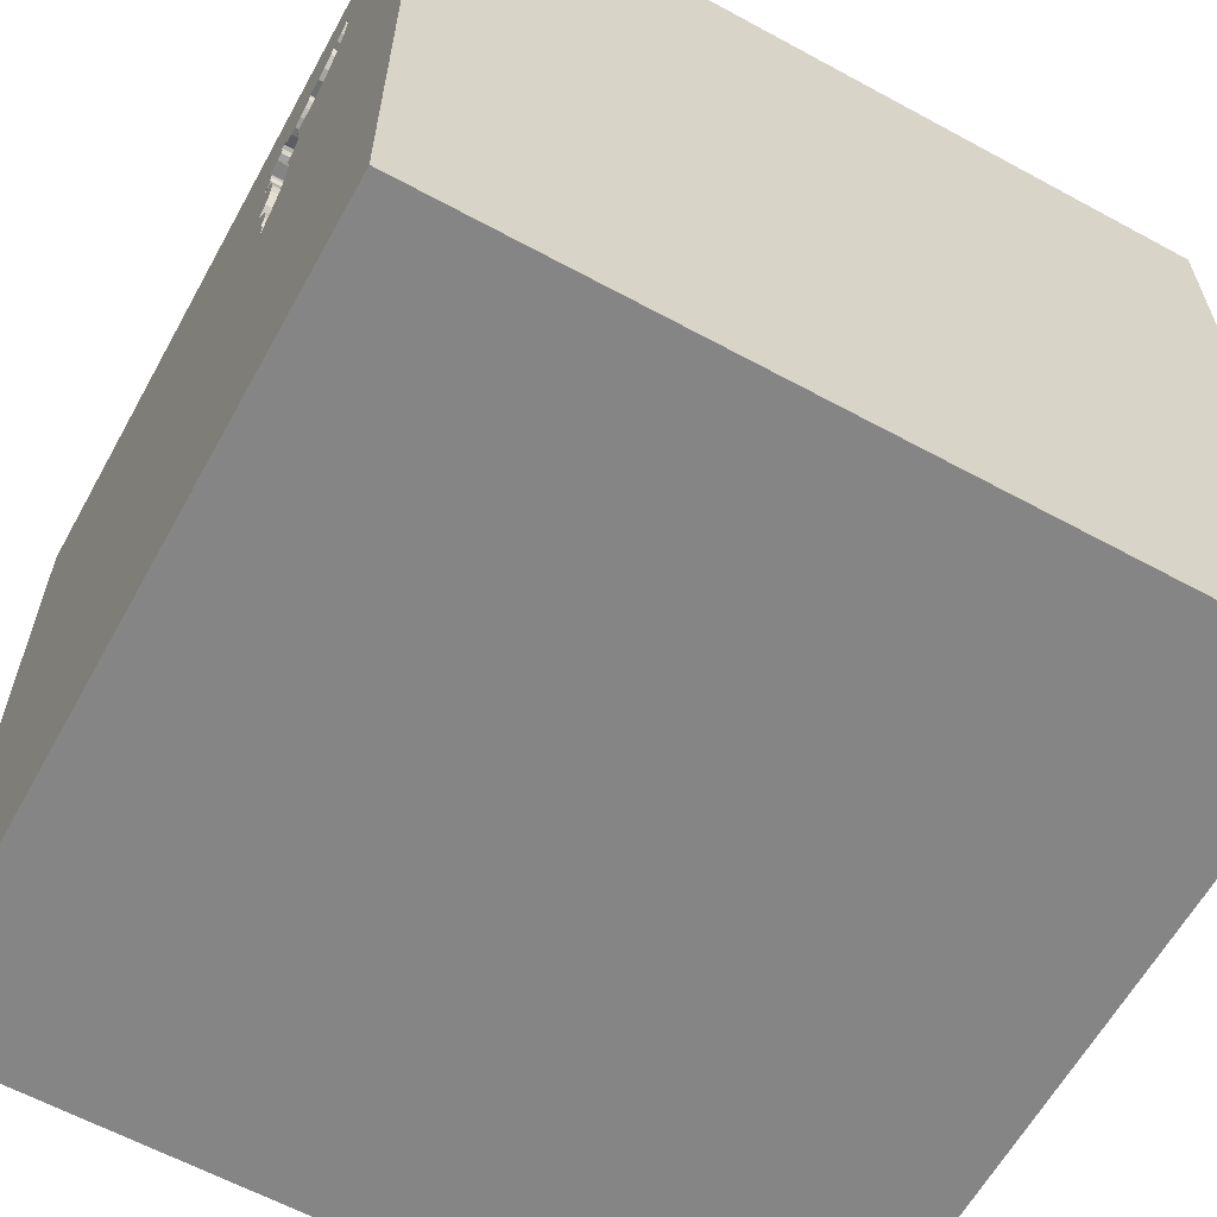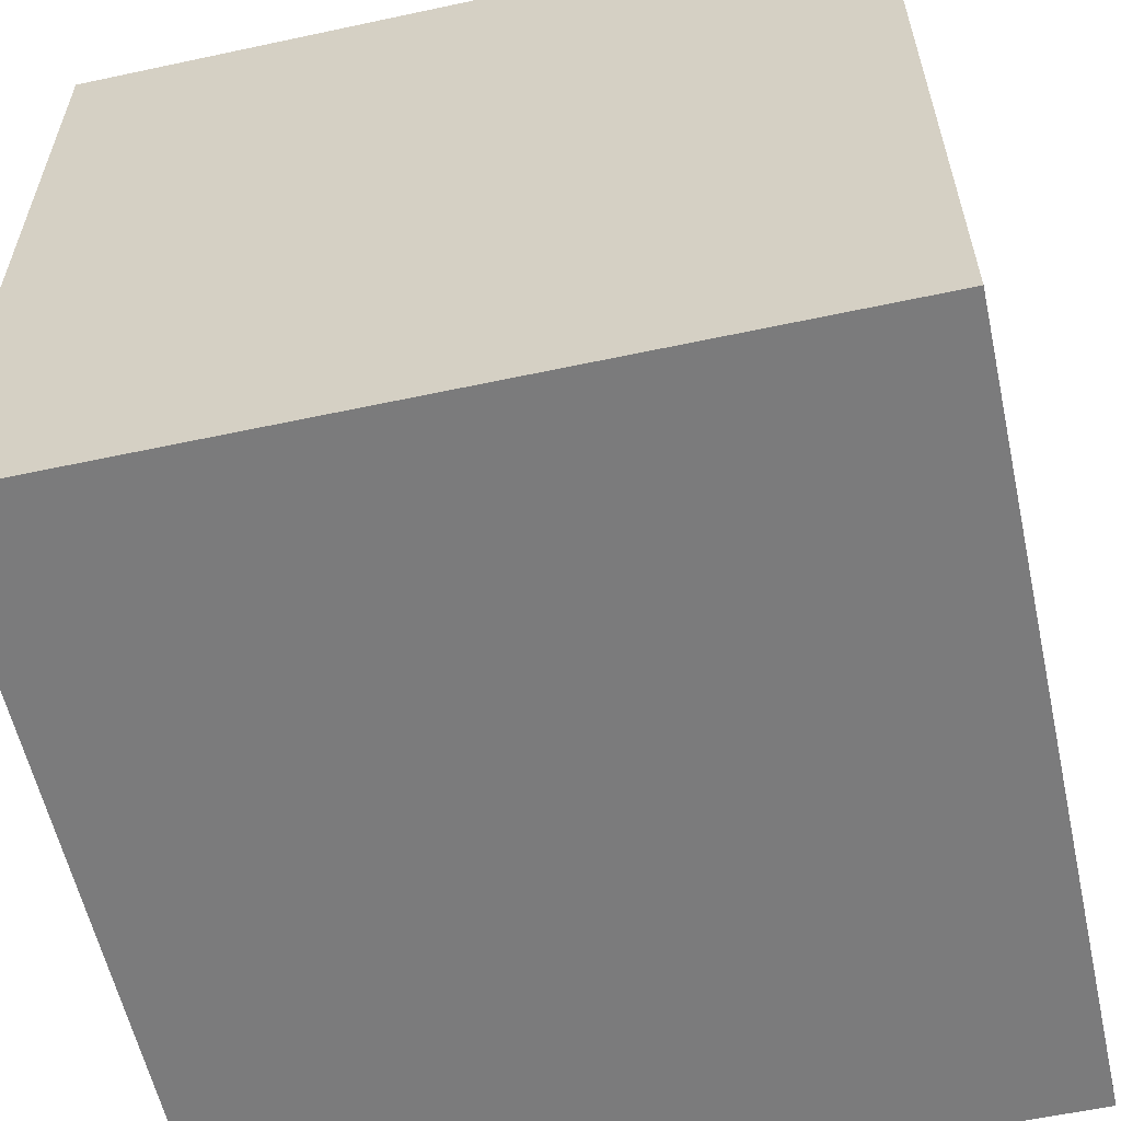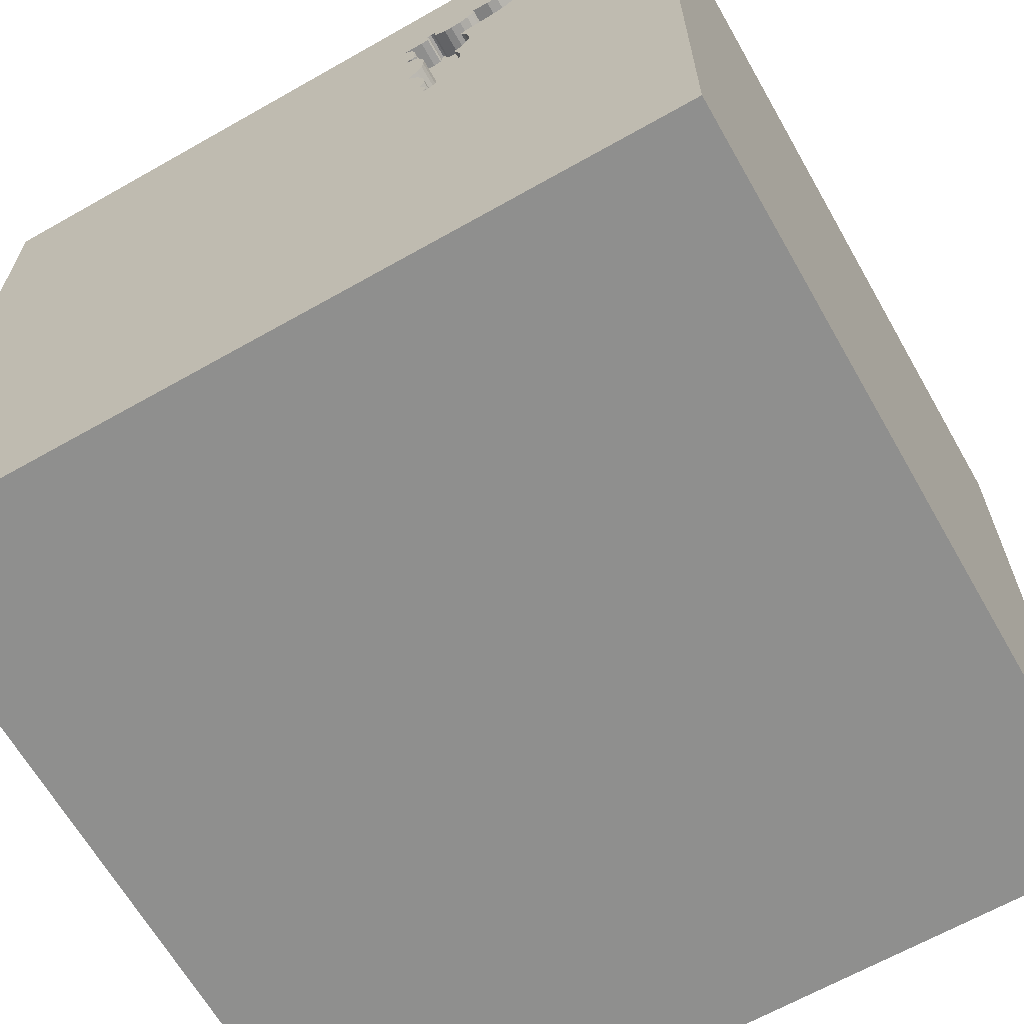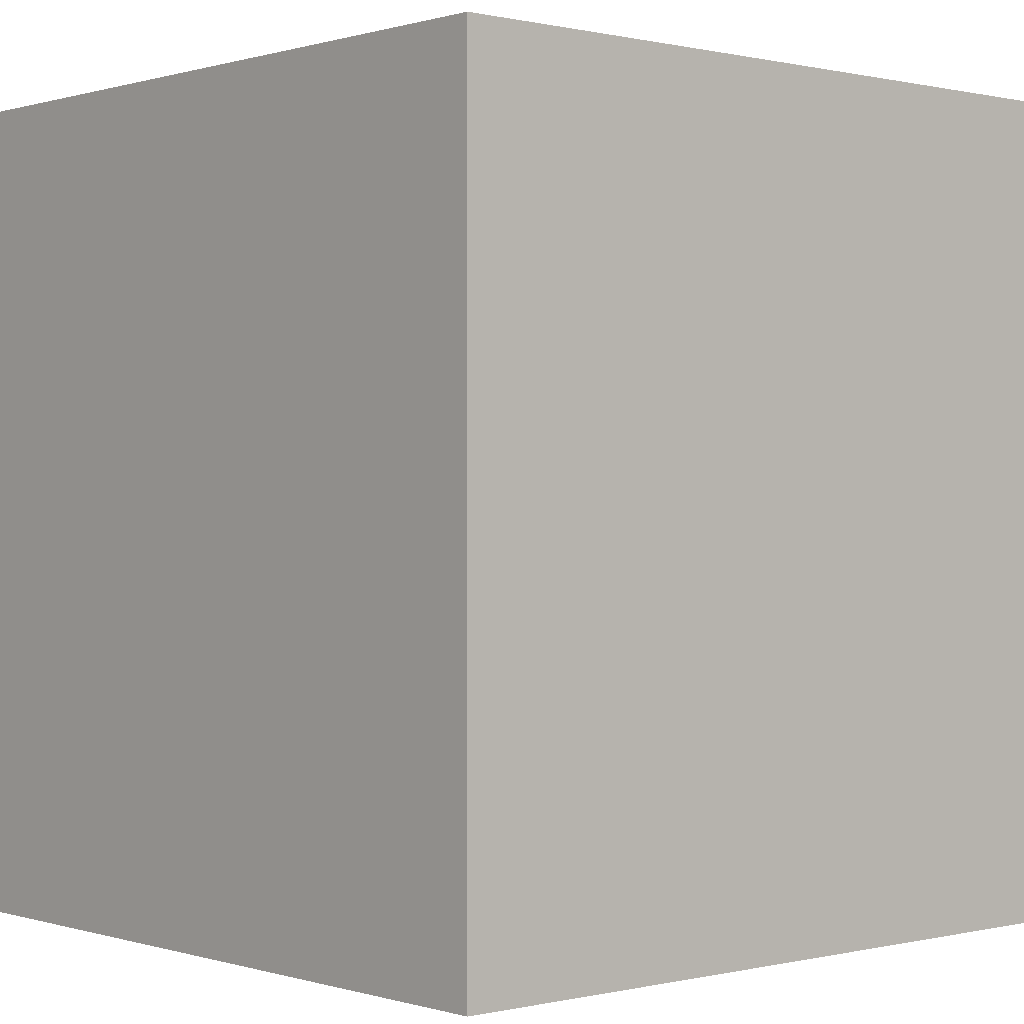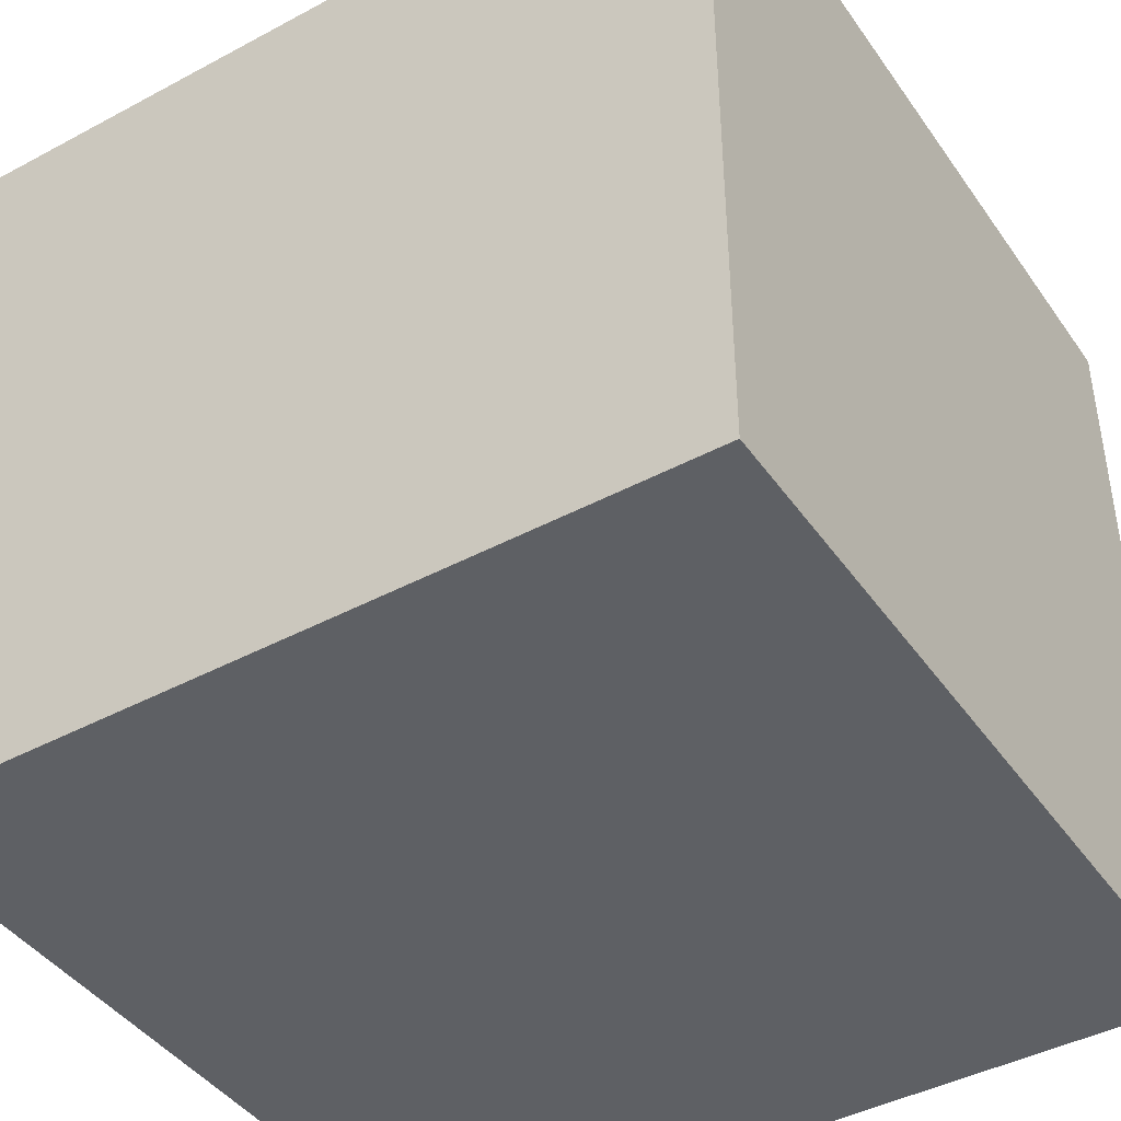
<metadata>
{"format":"obj","ext":"obj","renderer":"f3d","projection":"perspective","resolution":1024,"background":"white","views":[{"elev":-61.9,"azim":-118.9,"up":"+Z"},{"elev":-58.5,"azim":-77.5,"up":"+Y"},{"elev":-65.2,"azim":-150.3,"up":"+Z"},{"elev":0.2,"azim":48.6,"up":"+Z"},{"elev":-43.0,"azim":32.4,"up":"+Z"}]}
</metadata>
<code>
o bat_34
v -0.4622 1.5 0.6973
v -0.4622 1.4 0.6973
v -0.4193 1.5 1.056
v -0.4394 1.5 0.8565
v -0.4717 1.5 0.406
v -0.4717 1.4 0.406
v -0.6262 1.5 0.5046
v -0.6075 1.5 0.6485
v -0.9547 1.5 1.172
v -0.9547 1.4 1.172
v -0.6536 1.5 0.8763
v -0.6536 1.4 0.8763
v -0.6388 1.5 0.8496
v -0.4447 1.5 0.5783
v -0.4447 1.4 0.5783
v -0.8346 0.2946 -1.5
v -1.5 -1.5 1.5
v -1.068 1.5 0.306
v -0.8333 1.5 1.354
v -0.3385 1.5 1.5
v -0.942 1.5 1.072
v -0.5073 1.5 1.086
v -0.478 1.5 1.092
v -0.478 1.4 1.092
v -0.4828 1.5 1.068
v -0.4828 1.4 1.068
v -0.4643 1.5 0.5413
v -0.4643 1.4 0.5413
v -0.4234 1.5 0.9272
v -0.8285 1.5 1.154
v -0.8285 1.4 1.154
v -0.5547 1.5 1.049
v -0.5166 1.5 0.33
v -0.6614 1.5 0.6992
v -0.6614 1.4 0.6992
v -0.925 1.5 1.203
v 0.1693 -1.152 1.5
v 0.625 0.4427 1.5
v 0.4167 -0.1562 1.5
v 0.3255 1.074 1.5
v 0.625 -0.625 1.5
v 0.2083 -1.5 0.5469
v 0.4687 -1.5 -0
v 1.5 -1.5 1.5
v 0.1888 -1.5 -0.5599
v 0.05208 -1.5 1.276
v 0.1302 -1.5 -1.5
v 0.1823 -1.5 -1.185
v 0.1302 -1.5 1.5
v 0.1918 1.5 -0.2822
v 0.2376 1.5 1.165
v 0.1562 1.5 -1.5
v 0.2881 -0.9326 -1.5
v -0.6351 1.5 0.5495
v -0.6351 1.4 0.5495
v -0.6654 1.5 1.076
v -0.504 1.5 1.107
v -0.504 1.4 1.107
v -0.9506 1.5 1.14
v -0.4686 1.5 0.7304
v -0.1562 0.4427 1.5
v -0.05208 -0 1.5
v -0.1953 1.068 1.5
v -0.2474 -0.4167 1.5
v 0 -1.5 -0
v -0.1562 1.5 0.7812
v -0.4854 1.5 0.3181
v -0.8784 1.5 0.9593
v -0.5111 1.5 1.067
v -0.5111 1.4 1.067
v -0.6805 1.5 1.096
v -0.4362 1.5 0.8629
v -0.4362 1.4 0.8629
v 1.139 0.2637 -1.5
v 1.25 0.2083 1.5
v 1.094 -1.5 -0.1042
v 1.5 -1.5 -1.5
v -0.408 1.5 0.898
v -0.6325 1.5 0.6657
v -0.6325 1.4 0.6657
v -0.6229 1.5 1.052
v -0.4686 1.4 0.7304
v -0.4696 1.5 0.7716
v -0.4696 1.4 0.7716
v -0.4801 1.5 0.4759
v -0.4878 1.5 0.3493
v -0.4878 1.4 0.3493
v -0.477 1.5 1.06
v -0.9313 1.5 1.222
v -0.9313 1.4 1.222
v -0.4083 1.5 1.023
v -0.4083 1.4 1.023
v -0.7131 1.5 1.119
v -0.4118 1.5 0.8711
v -0.4118 1.4 0.8711
v -0.3931 1.5 0.9014
v -0.3931 1.4 0.9014
v -0.4854 1.4 0.3181
v -0.471 1.5 0.5195
v -0.625 0.3906 1.5
v -0.4818 -1.5 0.1823
v -0.8149 1.5 1.144
v -1.5 -0.4427 -0
v -1.5 0.4427 0.4688
v -1.5 0.4427 -0.1562
v -1.5 1.5 1.5
v -1.5 0.2083 -0.5469
v -1.5 0.1042 -1.5
v -1.5 0.1042 1.5
v -1.5 0.02604 -1.094
v -1.5 -0.1562 0.4687
v -1.5 0.02604 1.094
v -1.5 1.029 0.3646
v -1.5 1.198 0
v -1.5 1.12 -0.4427
v -1.5 1.5 -1.5
v -1.5 -0.625 0.599
v -1.5 -0.4687 -0.4167
v -1.5 -1.5 0.1302
v -1.5 1.5 -0.1302
v -1.5 -1.5 -1.5
v -1.5 -1.302 -0.05208
v -1.5 -0.4167 -1.042
v -1.5 -0.4167 1.198
v -0.556 1.5 0.3616
v -0.5112 1.5 1.095
v -0.5112 1.4 1.095
v -0.4874 1.5 0.3671
v -0.4874 1.4 0.3671
v -0.4271 1.5 0.8739
v -0.4271 1.4 0.8739
v -0.9371 1.5 1.22
v -0.477 1.4 1.06
v -0.6806 1.5 1.123
v -0.6806 1.4 1.123
v -0.3888 1.5 0.8836
v -0.3888 1.4 0.8836
v -0.4496 1.5 1.055
v -0.4496 1.4 1.055
v -0.6454 1.5 0.8374
v -0.6454 1.4 0.8374
v -0.8784 1.4 0.9593
v -0.4221 1.5 0.9781
v -0.584 1.5 1.045
v -0.584 1.4 1.045
v -0.4182 1.5 0.9378
v -0.4182 1.4 0.9378
v -0.6839 1.5 1.105
v -0.6839 1.4 1.105
v -0.8567 1.5 0.9367
v 1.5 0.7552 -0.6315
v 1.5 0.6576 0.887
v 1.5 0.1042 -1.5
v 1.5 -0.1302 1.5
v 1.5 1.5 -1.5
v 1.5 -1.5 -0.1042
v 1.5 1.5 -0.1562
v 1.5 -0.6738 -0.7389
v -0.4683 1.5 0.4079
v -0.4699 1.5 1.092
v -0.8996 1.5 1.184
v -0.8996 1.4 1.184
v -1.263 0.3646 1.5
v -1.068 -0.2604 1.5
v -1.146 -1.5 0.1823
v -1.074 -1.5 -0.3255
v -0.4896 1.5 1.112
v -0.4439 1.5 0.6618
v -0.4439 1.4 0.6618
v -0.6621 1.5 0.787
v -0.6621 1.4 0.787
v -0.4781 1.5 0.4966
v -0.4781 1.4 0.4966
v -0.4573 1.5 0.8206
v -0.4573 1.4 0.8206
v -0.9371 1.4 1.22
v -0.6757 1.5 1.085
v -0.6757 1.4 1.085
v -0.7847 1.5 1.124
v -0.7847 1.4 1.124
v -0.3646 -1.094 1.5
v -0.4427 -1.5 -0.599
v -0.4221 1.4 0.9781
v -0.3666 1.5 1.061
v -0.3666 1.4 1.061
v -0.942 1.4 1.072
v -0.8698 1.5 1.177
v -0.6701 1.5 0.7395
v -0.6701 1.4 0.7395
v -0.8415 1.5 1.178
v -0.8415 1.4 1.178
v -0.6337 1.5 0.5692
v -0.6337 1.4 0.5692
v -0.408 1.4 0.898
v -0.655 1.5 1.066
v -0.655 1.4 1.066
v -0.6315 1.5 0.8629
v -0.6315 1.4 0.8629
v 0.8333 -0.1562 1.5
v 1.5 1.5 1.5
v -0.4287 1.5 0.9166
v -0.4287 1.4 0.9166
v -0.5926 1.5 0.4038
v -0.5926 1.4 0.4038
v -0.5547 1.4 1.049
v -0.6075 1.4 0.6485
v -0.4291 1.5 0.9037
v -0.4291 1.4 0.9037
v -0.4069 1.5 0.6278
v -0.5034 1.5 1.077
v -0.5034 1.4 1.077
v -0.9514 1.5 1.196
v -0.5743 1.5 0.3827
v -0.7449 1.5 1.115
v -0.6046 1.5 0.4301
v -0.8698 1.4 1.177
v -0.8068 1.5 0.8985
v -0.8068 1.4 0.8985
v -0.4245 1.5 0.9565
v -0.4245 1.4 0.9565
v -0.8205 1.5 0.9059
v -0.7448 1.5 0.8857
v -0.4752 1.5 1.108
v -0.4752 1.4 1.108
v -0.7448 1.4 0.8857
v -0.6167 1.5 0.4565
v -0.6167 1.4 0.4565
v -0.556 1.4 0.3616
v -0.8342 1.5 0.9133
v -0.8342 1.4 0.9133
v -0.6143 1.5 0.659
v -0.5166 1.4 0.33
v -0.4828 1.5 1.087
v -0.4828 1.4 1.087
v -0.9193 1.5 1.014
v -0.9193 1.4 1.014
v -0.3906 1.5 1.056
v -0.3906 1.4 1.056
v -0.4823 1.5 0.452
v -0.4823 1.4 0.452
v -0.4069 1.4 0.6278
v -0.9514 1.4 1.196
v -0.6143 1.4 0.659
v -0.7449 1.4 1.115
v -0.925 1.4 1.203
v -0.4896 1.4 1.112
v -0.6229 1.4 1.052
v -0.4699 1.4 1.092
v -0.4649 1.5 0.4098
v -0.4649 1.4 0.4098
v -0.4796 1.5 0.3201
v -0.4796 1.4 0.3201
f 109 124 17
f 49 181 17
f 17 122 119
f 17 164 109
f 124 117 17
f 119 165 17
f 17 46 49
f 109 112 124
f 49 37 181
f 164 163 109
f 181 164 17
f 109 106 112
f 124 111 117
f 17 103 122
f 181 64 164
f 112 111 124
f 117 103 17
f 122 121 119
f 119 166 165
f 165 101 17
f 121 166 119
f 64 100 164
f 103 121 122
f 17 42 46
f 46 44 49
f 44 37 49
f 37 64 181
f 163 106 109
f 166 101 165
f 101 42 17
f 111 103 117
f 100 163 164
f 112 104 111
f 103 118 121
f 42 44 46
f 37 41 64
f 64 62 100
f 106 104 112
f 166 182 101
f 101 65 42
f 44 41 37
f 100 106 163
f 111 105 103
f 121 182 166
f 41 39 64
f 62 61 100
f 104 105 111
f 39 62 64
f 103 107 118
f 118 123 121
f 182 65 101
f 105 107 103
f 65 43 42
f 106 113 104
f 41 199 39
f 61 63 100
f 113 105 104
f 107 123 118
f 182 45 65
f 39 61 62
f 63 106 100
f 43 44 42
f 39 38 61
f 19 106 20
f 106 9 59
f 65 45 43
f 44 199 41
f 106 19 132
f 106 132 212
f 106 212 9
f 106 59 21
f 113 114 105
f 107 110 123
f 102 30 190
f 19 102 190
f 161 36 89
f 190 187 161
f 89 132 19
f 19 190 161
f 161 89 19
f 68 150 106
f 106 21 235
f 106 235 68
f 182 48 45
f 43 76 44
f 199 38 39
f 63 20 106
f 214 179 102
f 18 106 150
f 229 221 217
f 217 222 18
f 18 150 229
f 18 229 217
f 123 108 121
f 16 53 121
f 121 48 182
f 44 75 199
f 61 40 63
f 134 19 20
f 134 102 19
f 214 102 93
f 222 11 13
f 222 13 140
f 188 18 222
f 222 140 170
f 222 170 188
f 54 7 18
f 18 8 192
f 18 192 54
f 16 121 108
f 38 40 61
f 134 93 102
f 71 148 134
f 32 144 81
f 81 71 134
f 32 81 134
f 134 69 32
f 18 188 34
f 18 34 79
f 79 231 8
f 8 18 79
f 11 197 13
f 125 33 50
f 18 7 226
f 18 226 215
f 125 50 18
f 18 215 203
f 213 125 18
f 18 203 213
f 106 120 113
f 114 115 105
f 105 115 107
f 45 76 43
f 51 134 20
f 81 195 56
f 56 177 71
f 81 56 71
f 126 22 210
f 134 167 57
f 126 210 69
f 134 57 126
f 134 126 69
f 239 85 50
f 50 33 67
f 5 159 249
f 249 239 50
f 50 67 251
f 251 86 128
f 128 5 249
f 249 50 251
f 251 128 249
f 18 120 106
f 120 114 113
f 110 108 123
f 154 75 44
f 75 38 199
f 167 134 51
f 96 91 184
f 223 167 51
f 51 96 184
f 184 237 3
f 51 184 3
f 160 223 51
f 3 160 51
f 209 50 85
f 85 172 99
f 85 99 209
f 115 116 107
f 107 116 110
f 53 47 121
f 47 48 121
f 48 77 45
f 77 76 45
f 76 156 44
f 152 154 44
f 66 96 51
f 91 96 146
f 219 143 91
f 146 219 91
f 23 160 3
f 3 138 88
f 88 25 233
f 233 23 3
f 3 88 233
f 99 27 14
f 14 209 99
f 158 152 44
f 200 40 38
f 66 4 72
f 29 146 96
f 201 29 96
f 66 72 130
f 66 130 94
f 207 201 96
f 78 207 96
f 66 94 136
f 96 66 136
f 209 168 1
f 66 209 1
f 1 60 66
f 4 66 60
f 60 83 174
f 60 174 4
f 50 209 66
f 120 115 114
f 116 108 110
f 75 200 38
f 40 20 63
f 116 120 18
f 151 152 158
f 158 44 156
f 50 66 51
f 77 156 76
f 154 200 75
f 50 116 18
f 152 200 154
f 120 116 115
f 47 77 48
f 16 108 116
f 200 20 40
f 16 74 53
f 53 77 47
f 158 156 77
f 51 20 200
f 50 51 200
f 52 116 50
f 155 74 16
f 157 152 151
f 155 52 50
f 52 16 116
f 155 16 52
f 153 53 74
f 153 151 158
f 155 157 151
f 157 200 152
f 157 50 200
f 155 50 157
f 155 153 74
f 153 77 53
f 153 158 77
f 155 151 153
f 245 176 90
f 176 245 242
f 245 90 36
f 132 89 90
f 90 176 132
f 176 242 212
f 212 132 176
f 245 10 242
f 89 36 90
f 36 161 245
f 162 10 245
f 9 212 242
f 242 10 9
f 162 245 161
f 162 186 10
f 161 187 162
f 216 186 162
f 10 186 59
f 59 9 10
f 216 162 187
f 186 216 31
f 21 59 186
f 187 190 216
f 186 31 236
f 216 191 31
f 186 236 21
f 191 216 190
f 236 31 180
f 31 191 30
f 235 21 236
f 190 30 191
f 180 142 236
f 102 179 180
f 180 31 102
f 31 30 102
f 68 235 236
f 236 142 68
f 180 244 142
f 179 214 180
f 244 180 214
f 230 142 244
f 142 230 150
f 150 68 142
f 214 93 244
f 244 218 230
f 229 150 230
f 135 244 93
f 93 134 135
f 225 218 244
f 221 229 230
f 230 218 221
f 149 244 135
f 134 148 135
f 222 217 218
f 218 225 222
f 225 244 178
f 217 221 218
f 178 244 149
f 149 135 148
f 225 178 196
f 71 177 178
f 178 149 71
f 149 148 71
f 225 12 222
f 225 196 12
f 56 195 196
f 196 178 56
f 177 56 178
f 11 222 12
f 247 12 196
f 196 195 81
f 12 198 11
f 145 12 247
f 247 196 81
f 197 11 198
f 198 12 145
f 81 144 145
f 145 247 81
f 13 197 198
f 198 141 13
f 205 198 145
f 144 32 145
f 141 140 13
f 141 198 84
f 202 198 205
f 205 145 32
f 141 171 140
f 141 84 171
f 198 175 84
f 208 198 202
f 220 202 205
f 32 69 205
f 170 140 171
f 243 171 84
f 175 198 73
f 174 83 84
f 84 175 174
f 208 73 198
f 201 207 208
f 208 202 201
f 220 147 202
f 205 183 220
f 70 205 69
f 171 189 170
f 243 189 171
f 84 82 243
f 4 174 175
f 175 73 4
f 73 208 131
f 207 78 208
f 147 220 146
f 29 201 202
f 202 147 29
f 133 183 205
f 143 219 220
f 220 183 143
f 133 205 70
f 188 170 189
f 189 243 35
f 83 60 82
f 82 84 83
f 243 82 2
f 73 72 4
f 73 131 72
f 208 194 131
f 194 208 78
f 219 146 220
f 146 29 147
f 139 183 133
f 133 70 26
f 69 210 211
f 211 70 69
f 189 35 188
f 80 35 243
f 206 243 2
f 60 1 2
f 2 82 60
f 130 72 131
f 95 131 194
f 183 139 92
f 139 133 138
f 183 92 143
f 133 26 88
f 70 211 26
f 210 22 211
f 34 188 35
f 79 34 35
f 35 80 79
f 80 243 79
f 243 206 231
f 2 169 206
f 94 130 131
f 131 95 94
f 137 95 194
f 78 96 97
f 97 194 78
f 238 92 139
f 88 138 133
f 139 138 3
f 91 143 92
f 25 88 26
f 234 26 211
f 22 126 127
f 127 211 22
f 231 79 243
f 8 231 206
f 1 168 169
f 169 2 1
f 169 15 206
f 95 137 94
f 194 97 137
f 96 136 97
f 92 238 185
f 3 237 238
f 238 139 3
f 92 185 91
f 26 234 25
f 234 211 127
f 206 193 192
f 192 8 206
f 241 15 169
f 206 15 28
f 136 94 137
f 137 97 136
f 185 238 184
f 237 184 238
f 184 91 185
f 233 25 234
f 58 234 127
f 126 57 58
f 58 127 126
f 206 28 193
f 168 209 241
f 241 169 168
f 15 241 14
f 14 27 28
f 28 15 14
f 234 24 233
f 246 234 58
f 57 167 58
f 54 192 193
f 193 55 54
f 193 28 55
f 209 14 241
f 28 27 99
f 23 233 24
f 234 246 24
f 246 58 167
f 173 55 28
f 99 172 173
f 173 28 99
f 24 248 23
f 224 24 246
f 167 223 246
f 55 227 7
f 7 54 55
f 227 55 173
f 173 172 85
f 160 23 248
f 24 224 248
f 224 246 223
f 226 7 227
f 173 240 227
f 85 239 240
f 240 173 85
f 248 224 160
f 223 160 224
f 215 226 227
f 227 204 215
f 227 240 204
f 203 215 204
f 228 204 240
f 239 249 250
f 250 240 239
f 213 203 204
f 204 228 213
f 228 240 6
f 250 6 240
f 249 159 250
f 125 213 228
f 129 228 6
f 159 5 6
f 6 250 159
f 228 232 125
f 232 228 129
f 129 6 128
f 5 128 6
f 33 125 232
f 129 87 232
f 232 98 33
f 128 86 87
f 87 129 128
f 98 232 87
f 67 33 98
f 87 252 98
f 98 252 67
f 86 251 252
f 252 87 86
f 251 67 252

</code>
